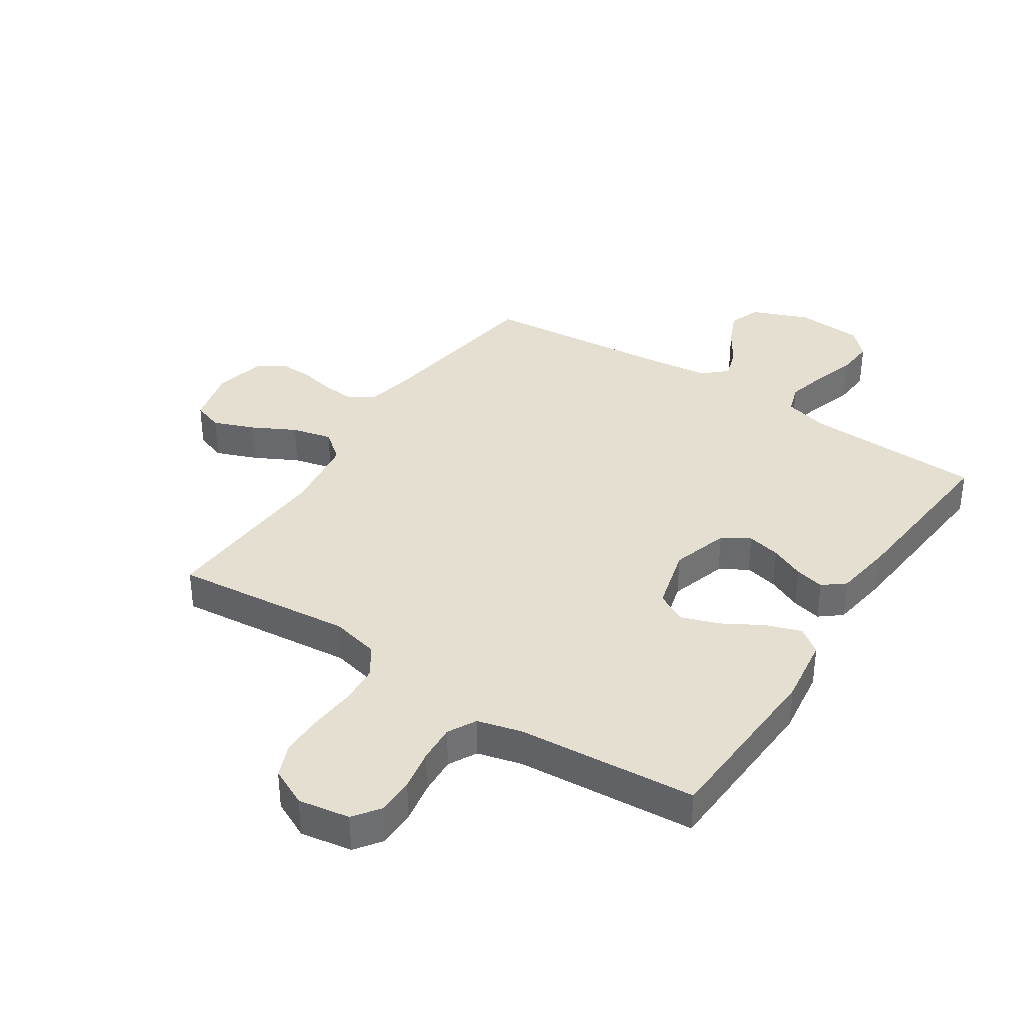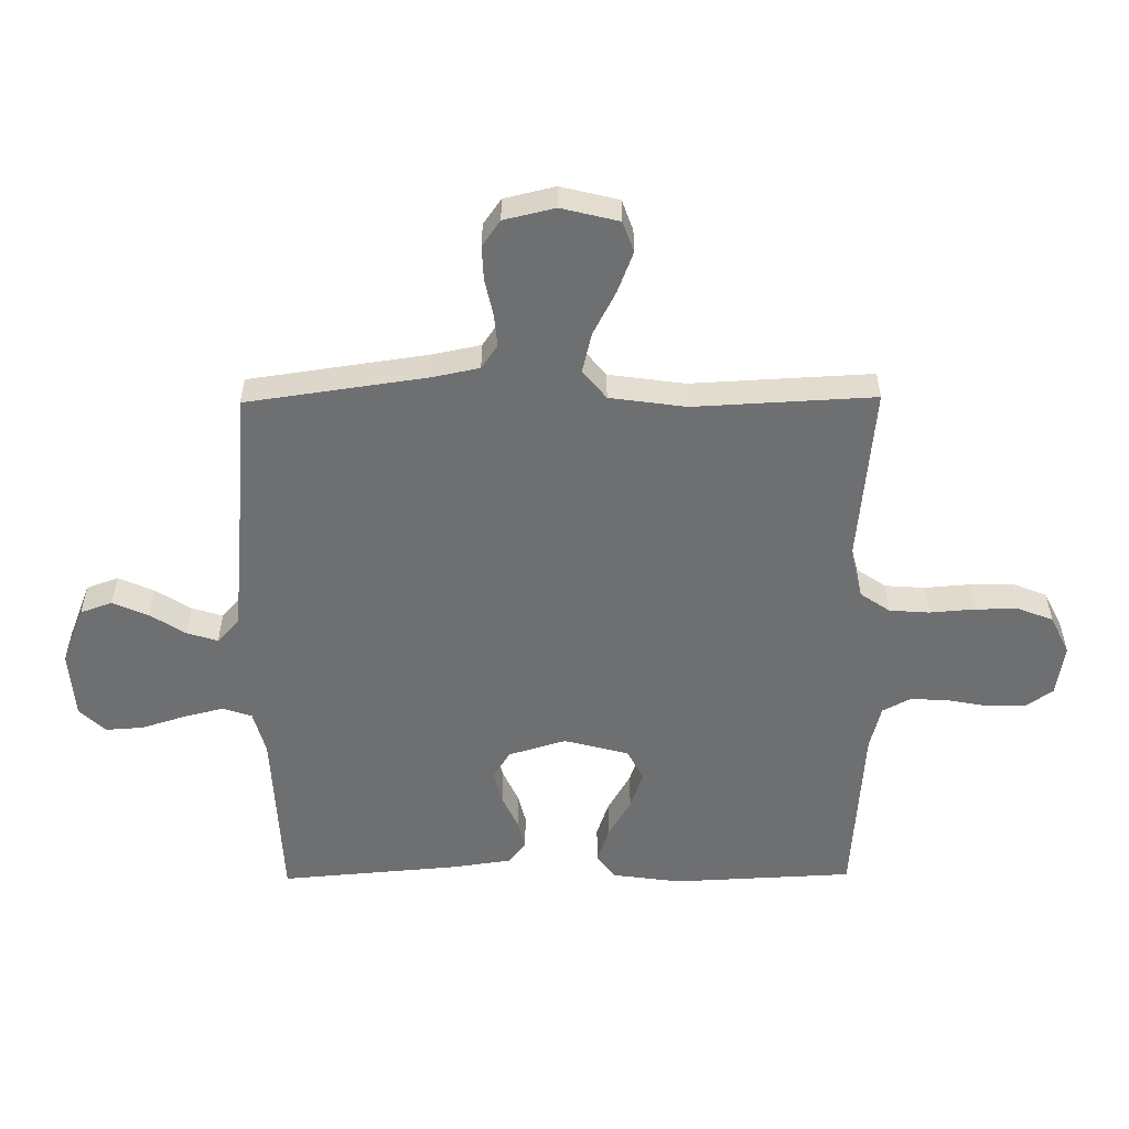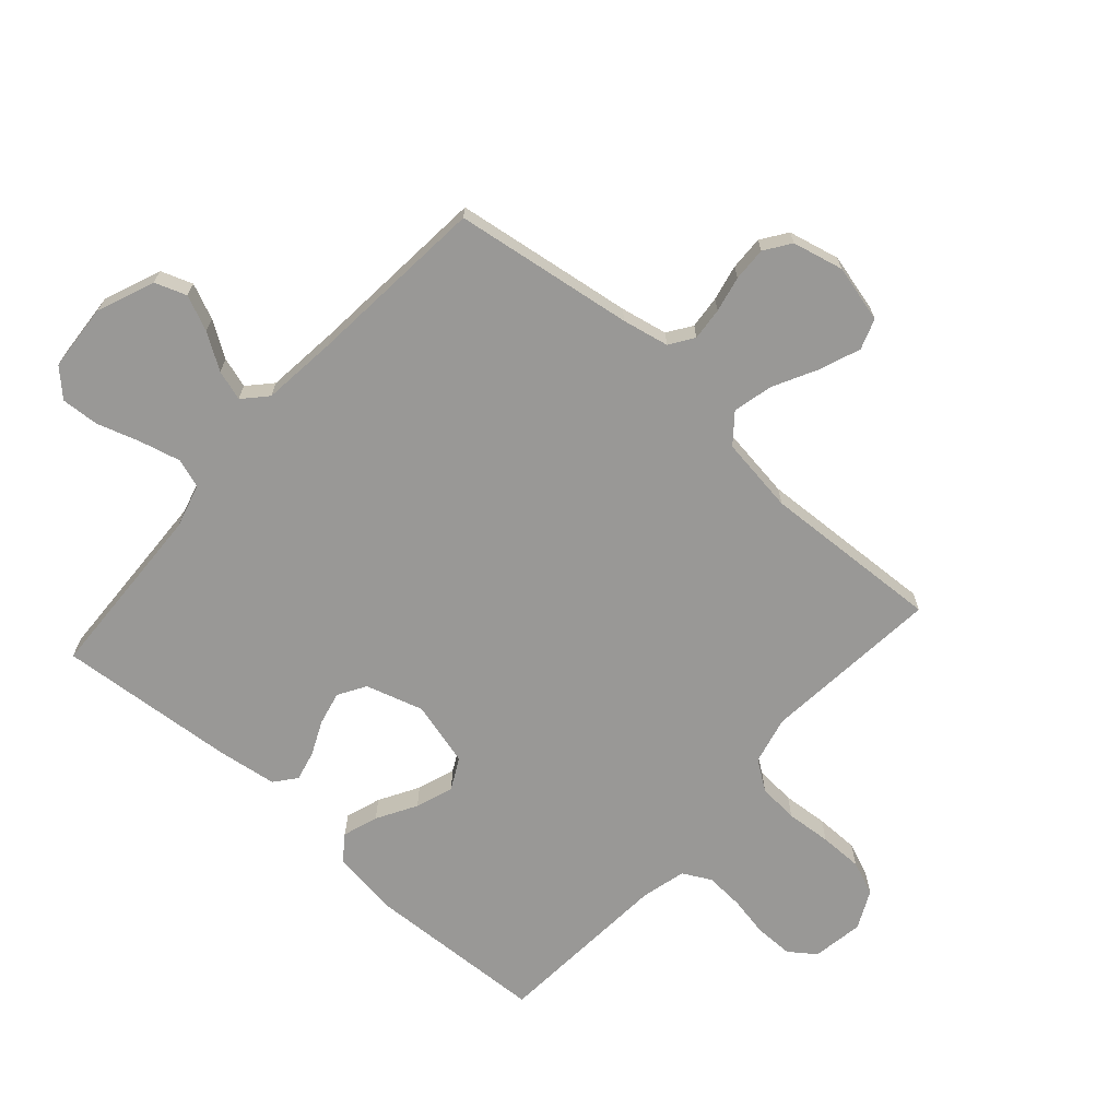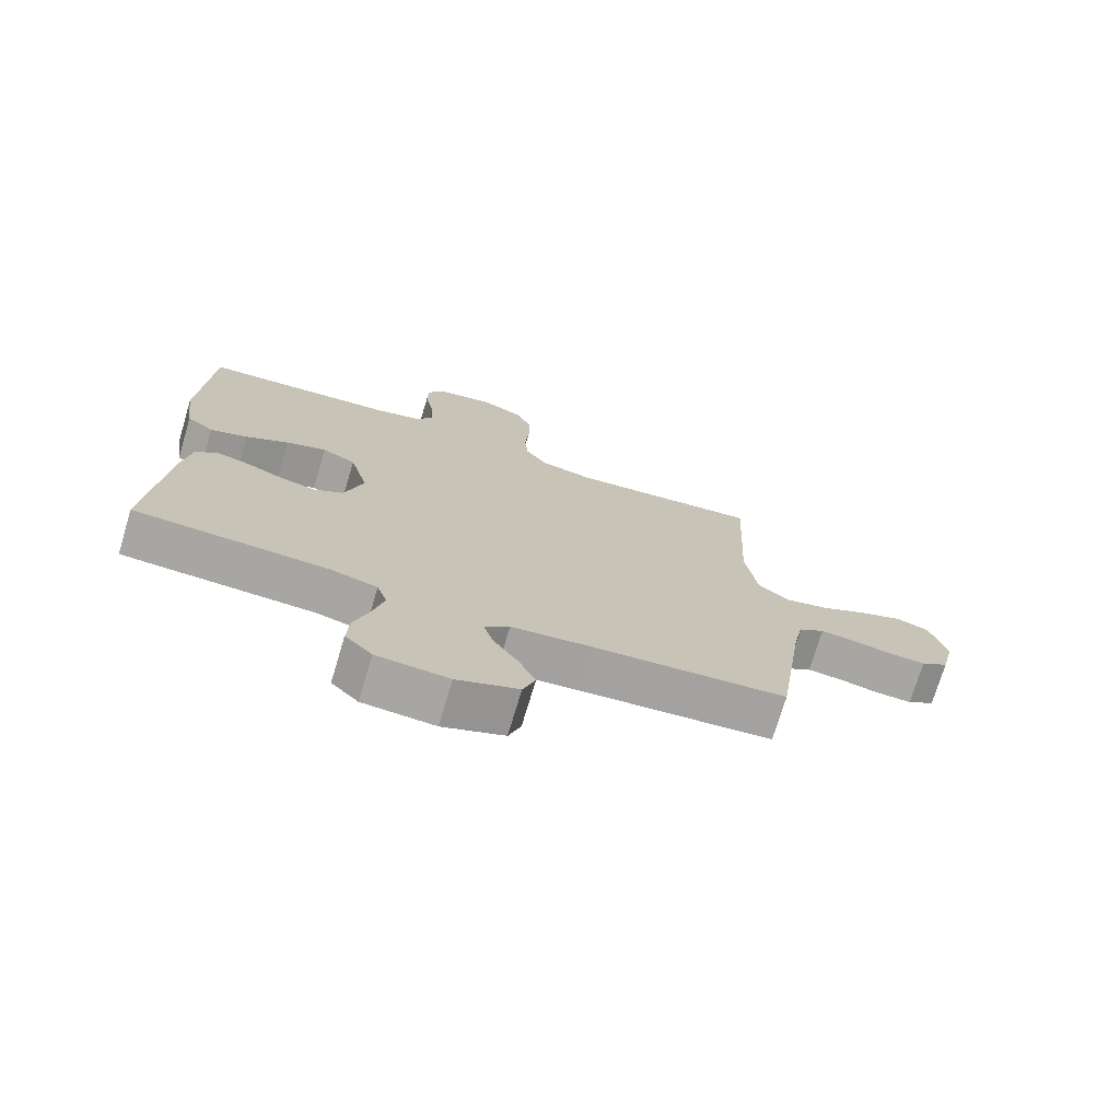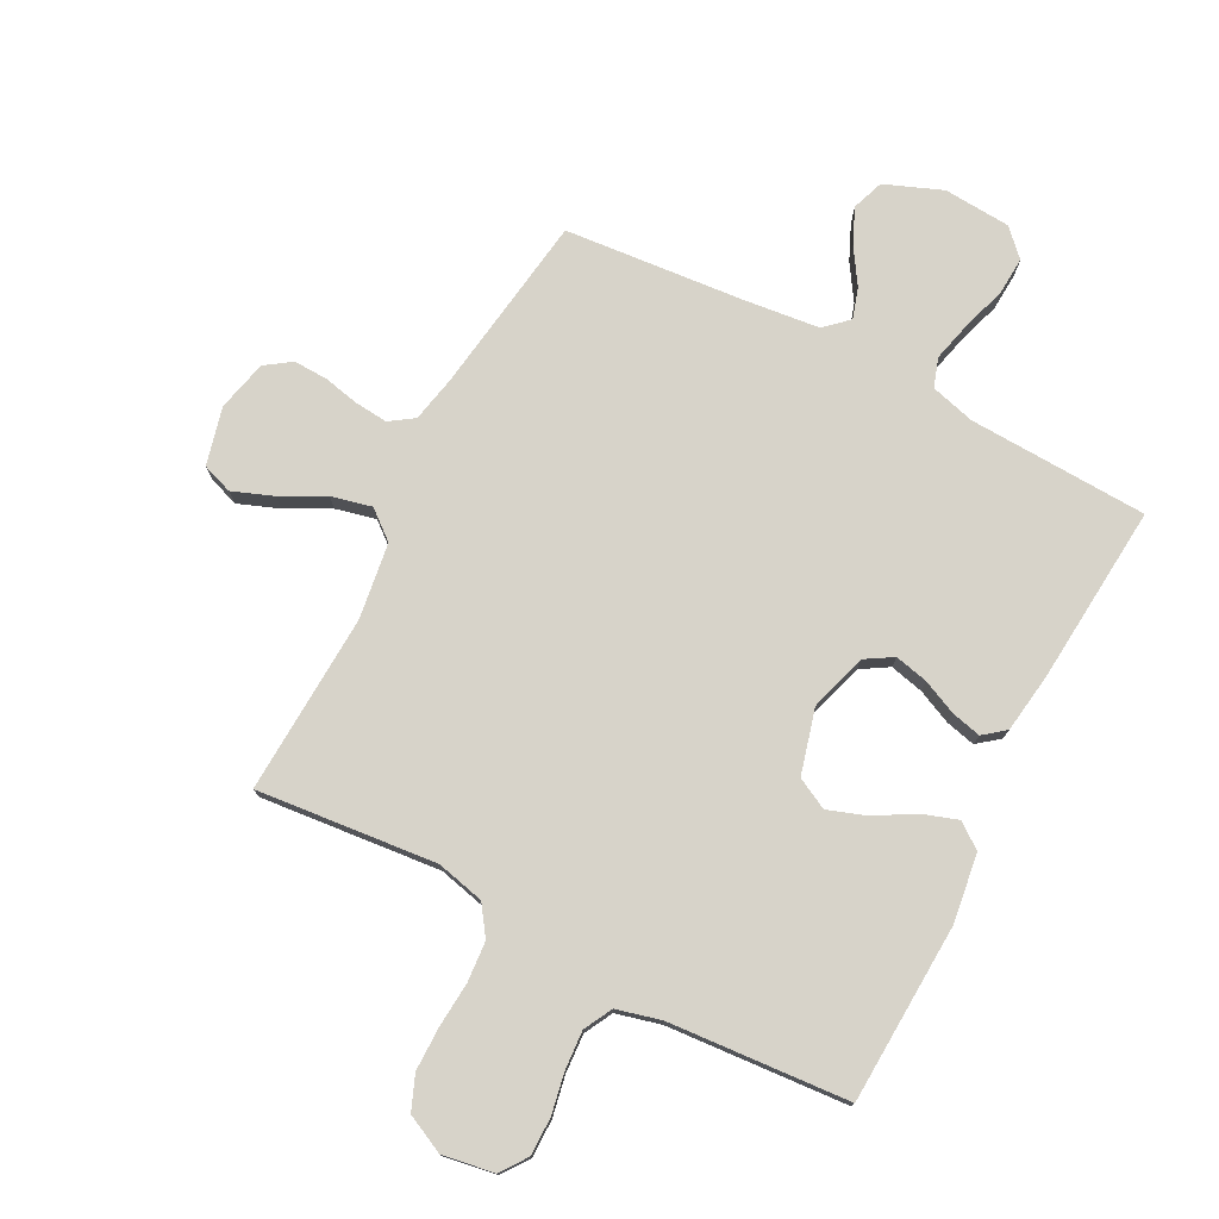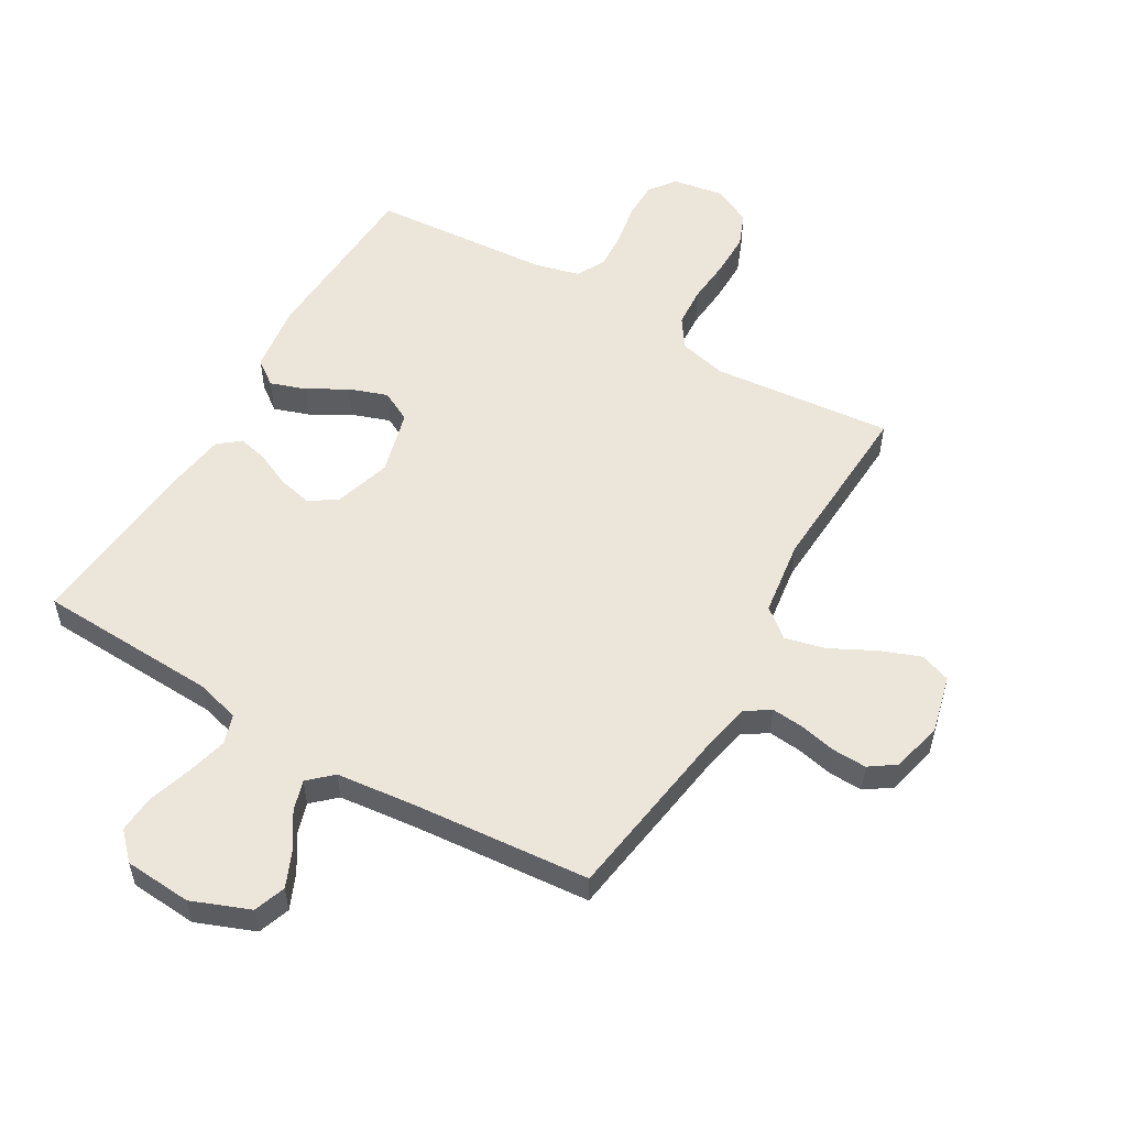
<metadata>
{"format":"obj","ext":"obj","renderer":"f3d","projection":"perspective","resolution":1024,"background":"white","views":[{"elev":36.6,"azim":33.3,"up":"+Y"},{"elev":-54.6,"azim":-89.4,"up":"+Y"},{"elev":-68.6,"azim":-131.6,"up":"+Y"},{"elev":-73.7,"azim":163.3,"up":"+Z"},{"elev":76.3,"azim":27.5,"up":"+Y"},{"elev":54.5,"azim":-149.6,"up":"+Y"}]}
</metadata>
<code>
v 0.5 0.07 -0.5
v 0.2 0.07 -0.513
v 0.126 0.07 -0.533
v 0.11 0.07 -0.582
v 0.127 0.07 -0.65
v 0.15 0.07 -0.722
v 0.154 0.07 -0.785
v 0.112 0.07 -0.828
v 0 0.07 -0.836
v -0.096 0.07 -0.798
v -0.115 0.07 -0.745
v -0.089 0.07 -0.686
v -0.051 0.07 -0.627
v -0.035 0.07 -0.576
v -0.074 0.07 -0.54
v -0.2 0.07 -0.526
v -0.5 0.07 -0.5
v -0.543 0.07 -0.2
v -0.559 0.07 -0.122
v -0.599 0.07 -0.095
v -0.654 0.07 -0.1
v -0.714 0.07 -0.113
v -0.771 0.07 -0.115
v -0.814 0.07 -0.085
v -0.834 0.07 0
v -0.81 0.07 0.096
v -0.759 0.07 0.114
v -0.691 0.07 0.088
v -0.618 0.07 0.05
v -0.551 0.07 0.034
v -0.503 0.07 0.073
v -0.485 0.07 0.2
v -0.5 0.07 0.5
v -0.2 0.07 0.471
v -0.12 0.07 0.49
v -0.086 0.07 0.539
v -0.081 0.07 0.606
v -0.087 0.07 0.682
v -0.087 0.07 0.754
v -0.064 0.07 0.811
v 0 0.07 0.842
v 0.086 0.07 0.828
v 0.118 0.07 0.784
v 0.118 0.07 0.721
v 0.105 0.07 0.652
v 0.101 0.07 0.588
v 0.126 0.07 0.541
v 0.2 0.07 0.522
v 0.5 0.07 0.5
v 0.514 0.07 0.2
v 0.498 0.07 0.086
v 0.456 0.07 0.055
v 0.397 0.07 0.075
v 0.331 0.07 0.113
v 0.268 0.07 0.135
v 0.216 0.07 0.108
v 0.187 0.07 0
v 0.216 0.07 -0.096
v 0.262 0.07 -0.124
v 0.318 0.07 -0.111
v 0.375 0.07 -0.085
v 0.425 0.07 -0.073
v 0.461 0.07 -0.102
v 0.475 0.07 -0.2
v 0.5 0 -0.5
v 0.2 0 -0.513
v 0.126 0 -0.533
v 0.11 0 -0.582
v 0.127 0 -0.65
v 0.15 0 -0.722
v 0.154 0 -0.785
v 0.112 0 -0.828
v 0 0 -0.836
v -0.096 0 -0.798
v -0.115 0 -0.745
v -0.089 0 -0.686
v -0.051 0 -0.627
v -0.035 0 -0.576
v -0.074 0 -0.54
v -0.2 0 -0.526
v -0.5 0 -0.5
v -0.543 0 -0.2
v -0.559 0 -0.122
v -0.599 0 -0.095
v -0.654 0 -0.1
v -0.714 0 -0.113
v -0.771 0 -0.115
v -0.814 0 -0.085
v -0.834 0 0
v -0.81 0 0.096
v -0.759 0 0.114
v -0.691 0 0.088
v -0.618 0 0.05
v -0.551 0 0.034
v -0.503 0 0.073
v -0.485 0 0.2
v -0.5 0 0.5
v -0.2 0 0.471
v -0.12 0 0.49
v -0.086 0 0.539
v -0.081 0 0.606
v -0.087 0 0.682
v -0.087 0 0.754
v -0.064 0 0.811
v 0 0 0.842
v 0.086 0 0.828
v 0.118 0 0.784
v 0.118 0 0.721
v 0.105 0 0.652
v 0.101 0 0.588
v 0.126 0 0.541
v 0.2 0 0.522
v 0.5 0 0.5
v 0.514 0 0.2
v 0.498 0 0.086
v 0.456 0 0.055
v 0.397 0 0.075
v 0.331 0 0.113
v 0.268 0 0.135
v 0.216 0 0.108
v 0.187 0 0
v 0.216 0 -0.096
v 0.262 0 -0.124
v 0.318 0 -0.111
v 0.375 0 -0.085
v 0.425 0 -0.073
v 0.461 0 -0.102
v 0.475 0 -0.2
f 64 1 2
f 63 64 2
f 62 63 2
f 61 62 2
f 60 61 2
f 59 60 2 3
f 58 59 3
f 57 58 3 4
f 52 53 54
f 51 52 54
f 50 51 54
f 49 50 54
f 48 49 54
f 47 48 54 55
f 46 47 55 56
f 43 44 45
f 42 43 45
f 41 42 45
f 40 41 45
f 39 40 45
f 38 39 45
f 37 38 45
f 36 37 45 46
f 46 56 57
f 36 46 57
f 35 36 57
f 32 33 34
f 35 57 4
f 34 35 4
f 32 34 4
f 31 32 4
f 27 28 29
f 26 27 29
f 25 26 29
f 24 25 29
f 23 24 29
f 22 23 29
f 21 22 29
f 20 21 29 30
f 16 17 18
f 15 16 18 19
f 11 12 13
f 10 11 13
f 9 10 13
f 8 9 13
f 7 8 13
f 6 7 13
f 5 6 13
f 5 13 14
f 4 5 14 15
f 19 20 30 31
f 4 15 19 31
f 66 65 128
f 66 128 127
f 66 127 126
f 66 126 125
f 66 125 124
f 67 66 124 123
f 67 123 122
f 68 67 122 121
f 118 117 116
f 118 116 115
f 118 115 114
f 118 114 113
f 118 113 112
f 119 118 112 111
f 120 119 111 110
f 109 108 107
f 109 107 106
f 109 106 105
f 109 105 104
f 109 104 103
f 109 103 102
f 109 102 101
f 110 109 101 100
f 121 120 110
f 121 110 100
f 121 100 99
f 98 97 96
f 68 121 99
f 68 99 98
f 68 98 96
f 68 96 95
f 93 92 91
f 93 91 90
f 93 90 89
f 93 89 88
f 93 88 87
f 93 87 86
f 93 86 85
f 94 93 85 84
f 82 81 80
f 83 82 80 79
f 77 76 75
f 77 75 74
f 77 74 73
f 77 73 72
f 77 72 71
f 77 71 70
f 77 70 69
f 78 77 69
f 79 78 69 68
f 95 94 84 83
f 95 83 79 68
f 1 65 66 2
f 2 66 67 3
f 3 67 68 4
f 4 68 69 5
f 5 69 70 6
f 6 70 71 7
f 7 71 72 8
f 8 72 73 9
f 9 73 74 10
f 10 74 75 11
f 11 75 76 12
f 12 76 77 13
f 13 77 78 14
f 14 78 79 15
f 15 79 80 16
f 16 80 81 17
f 17 81 82 18
f 18 82 83 19
f 19 83 84 20
f 20 84 85 21
f 21 85 86 22
f 22 86 87 23
f 23 87 88 24
f 24 88 89 25
f 25 89 90 26
f 26 90 91 27
f 27 91 92 28
f 28 92 93 29
f 29 93 94 30
f 30 94 95 31
f 31 95 96 32
f 32 96 97 33
f 33 97 98 34
f 34 98 99 35
f 35 99 100 36
f 36 100 101 37
f 37 101 102 38
f 38 102 103 39
f 39 103 104 40
f 40 104 105 41
f 41 105 106 42
f 42 106 107 43
f 43 107 108 44
f 44 108 109 45
f 45 109 110 46
f 46 110 111 47
f 47 111 112 48
f 48 112 113 49
f 49 113 114 50
f 50 114 115 51
f 51 115 116 52
f 52 116 117 53
f 53 117 118 54
f 54 118 119 55
f 55 119 120 56
f 56 120 121 57
f 57 121 122 58
f 58 122 123 59
f 59 123 124 60
f 60 124 125 61
f 61 125 126 62
f 62 126 127 63
f 63 127 128 64
f 64 128 65 1

</code>
